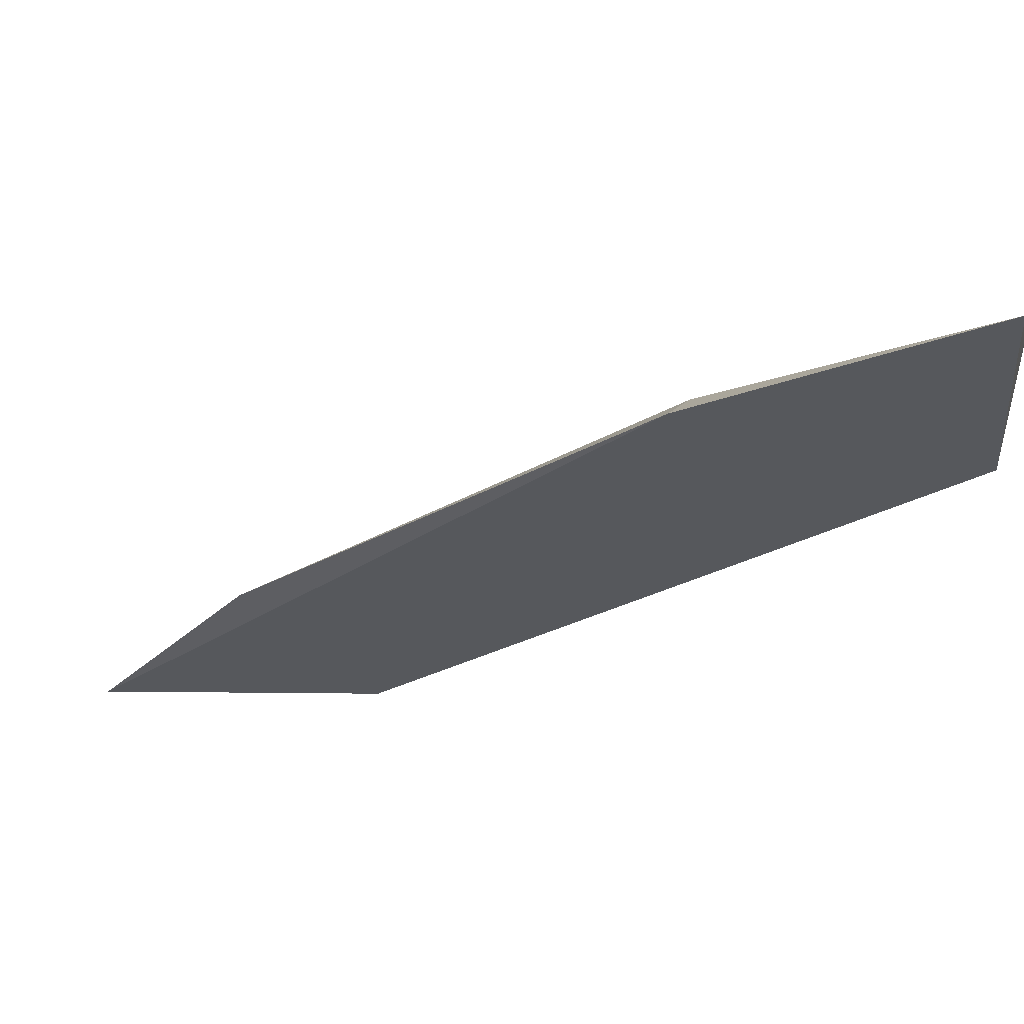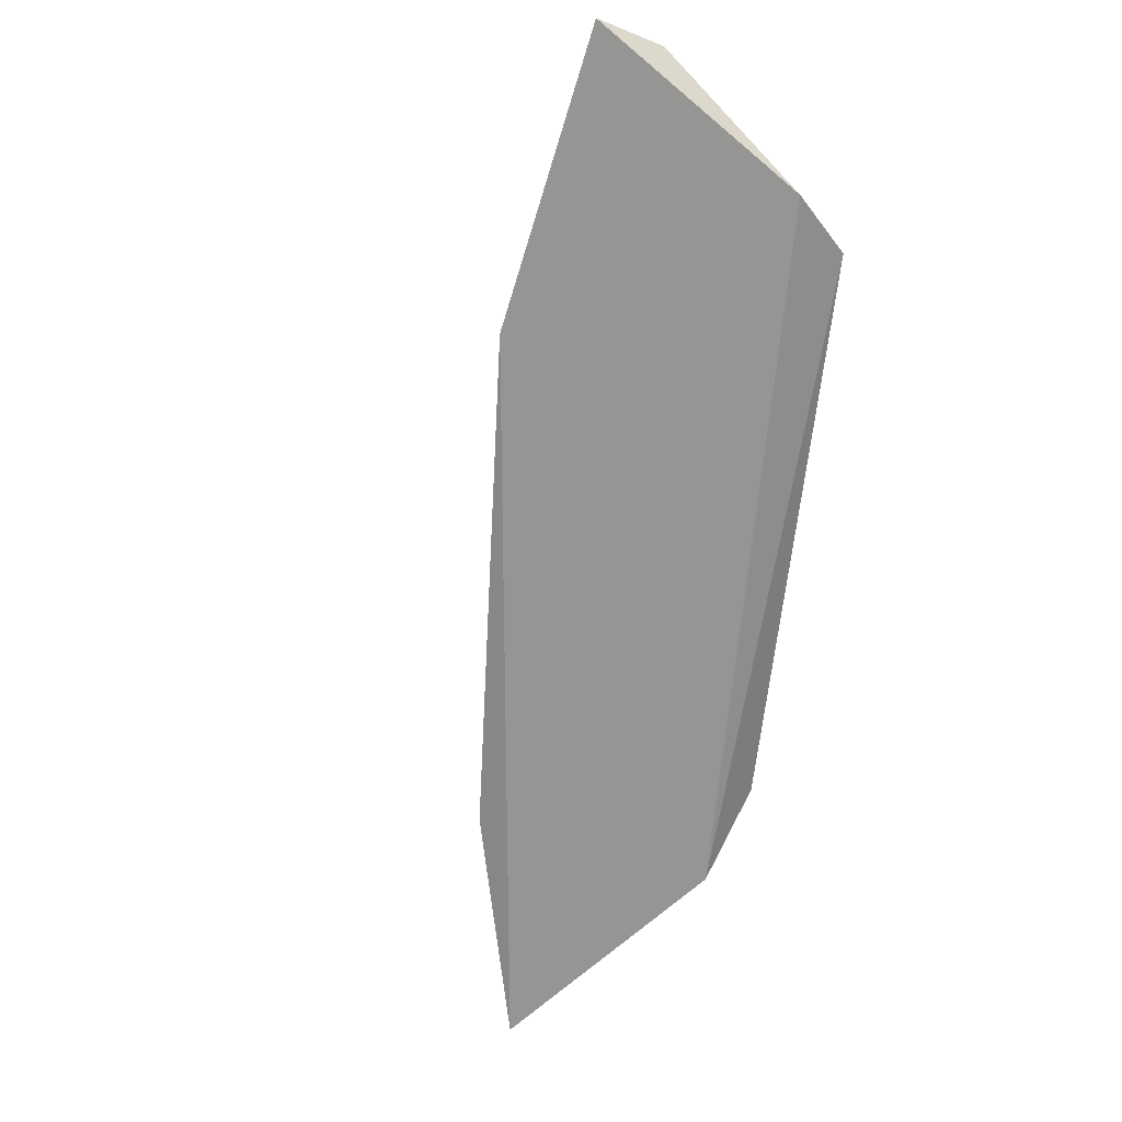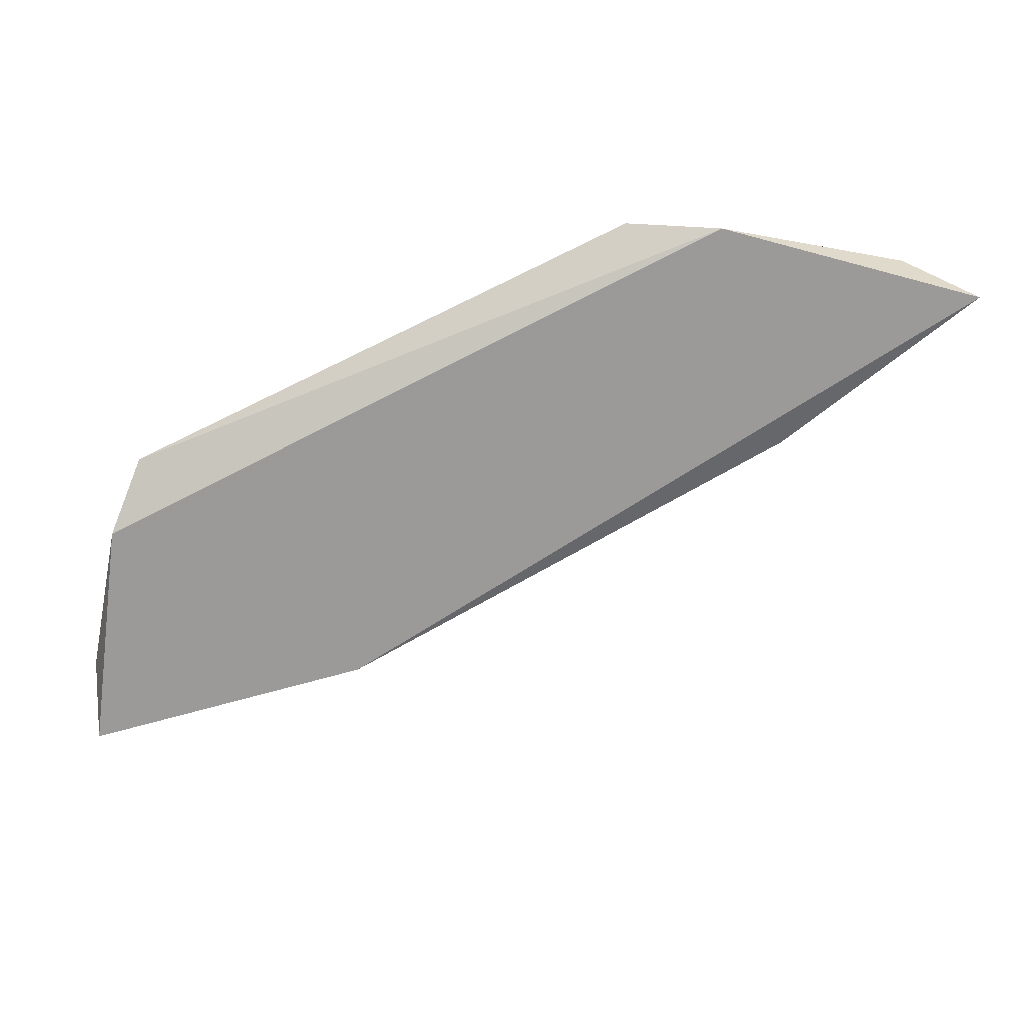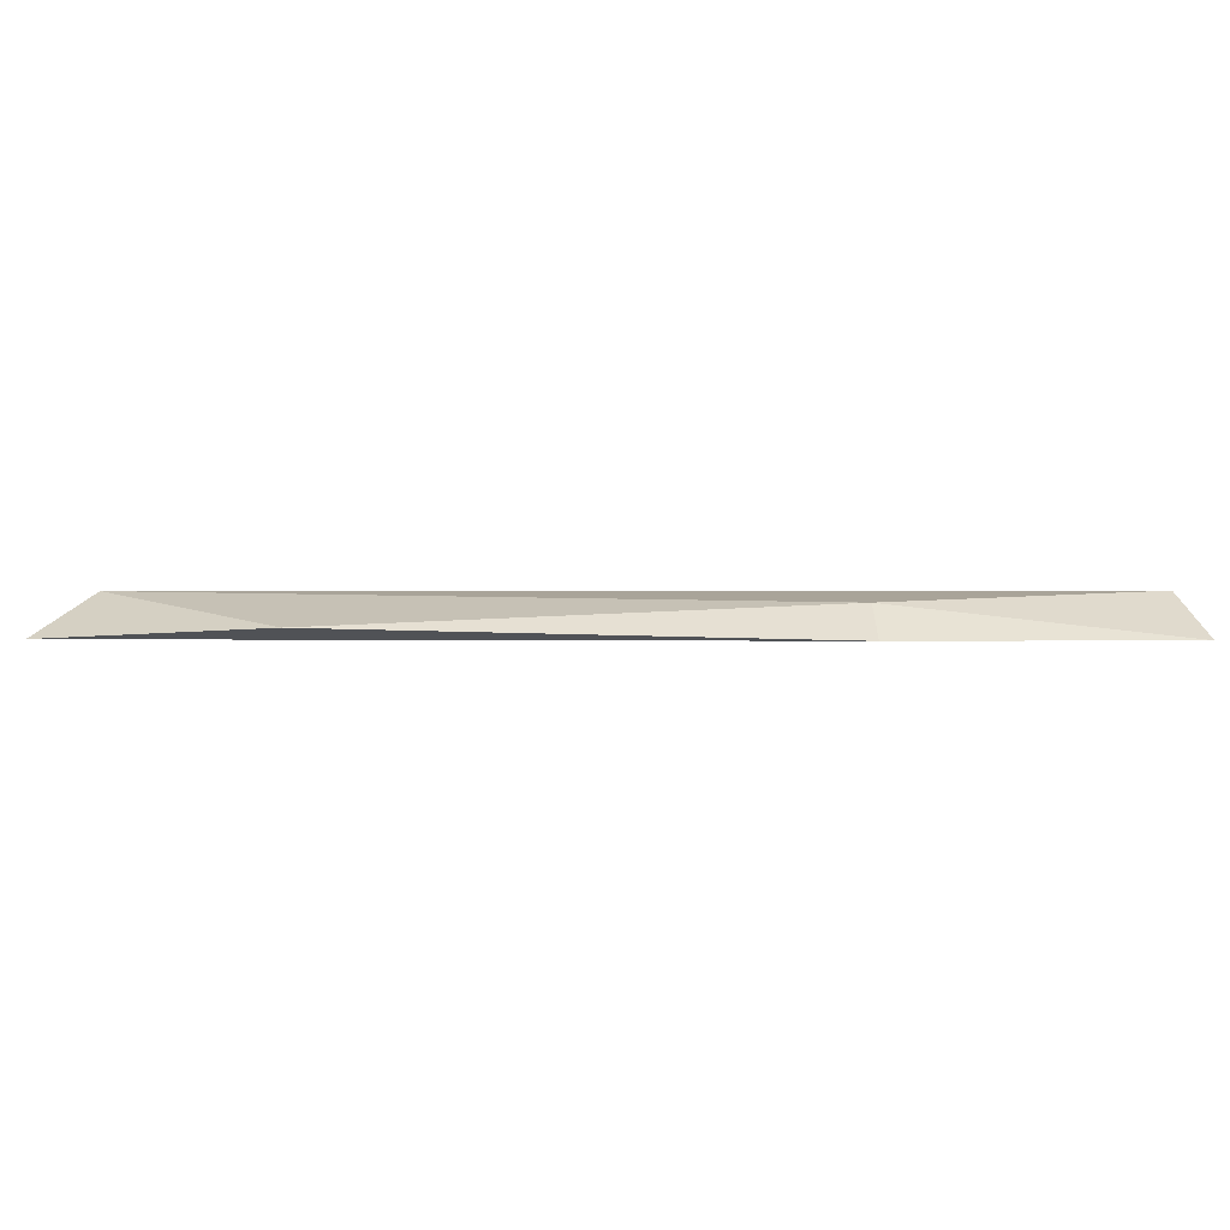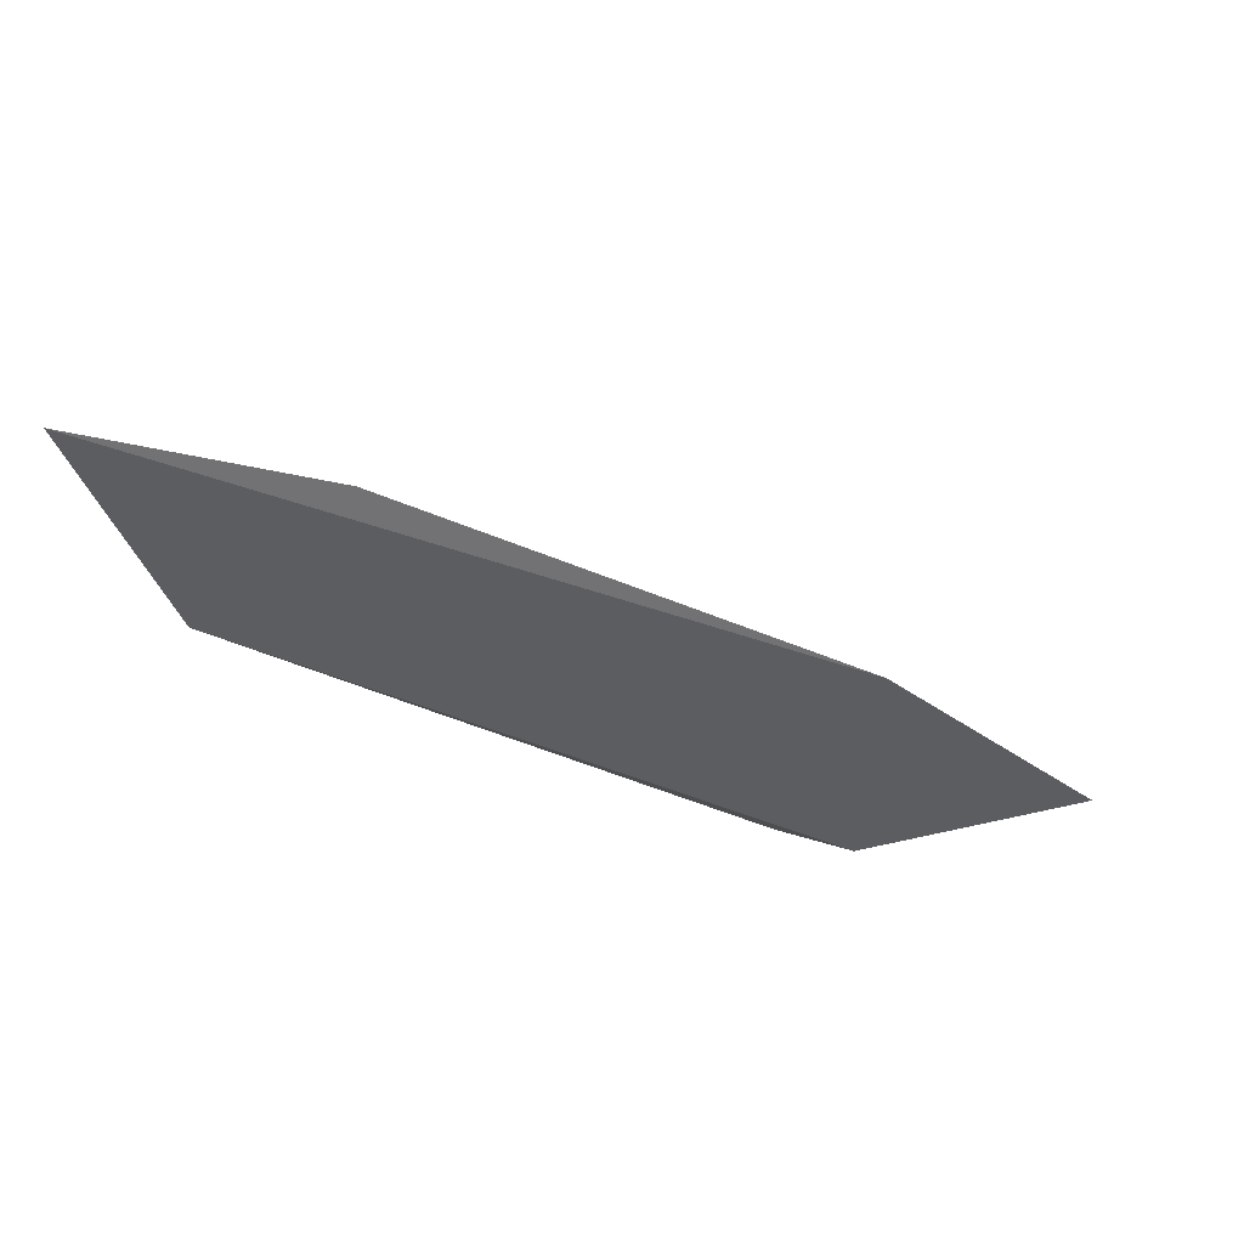
<metadata>
{"format":"obj","ext":"obj","renderer":"f3d","projection":"perspective","resolution":1024,"background":"white","views":[{"elev":61.9,"azim":-0.5,"up":"+Z"},{"elev":-67.4,"azim":44.6,"up":"+Y"},{"elev":-69.5,"azim":167.3,"up":"+Y"},{"elev":0.2,"azim":-36.4,"up":"+Y"},{"elev":-36.2,"azim":-72.0,"up":"+Y"}]}
</metadata>
<code>
v -0.3441 0.3777 0.2589
v -0.2432 0.3777 0.3935
v -0.2936 0.3777 0.3661
v -0.2411 0.384 0.3324
v -0.2894 0.384 0.3598
v -0.2389 0.3861 0.3808
v -0.2389 0.3777 0.3472
v -0.3266 0.3858 0.2636
v -0.3672 0.3798 0.2988
v -0.3819 0.3861 0.2589
v -0.3966 0.3777 0.261
f 5 9 3
f 2 11 1
f 11 10 1
f 5 2 6
f 10 5 6
f 10 6 8
f 4 1 8
f 1 10 8
f 6 4 8
f 2 1 7
f 1 4 7
f 6 2 7
f 4 6 7
f 10 11 9
f 5 10 9
f 11 2 3
f 2 5 3
f 9 11 3

</code>
